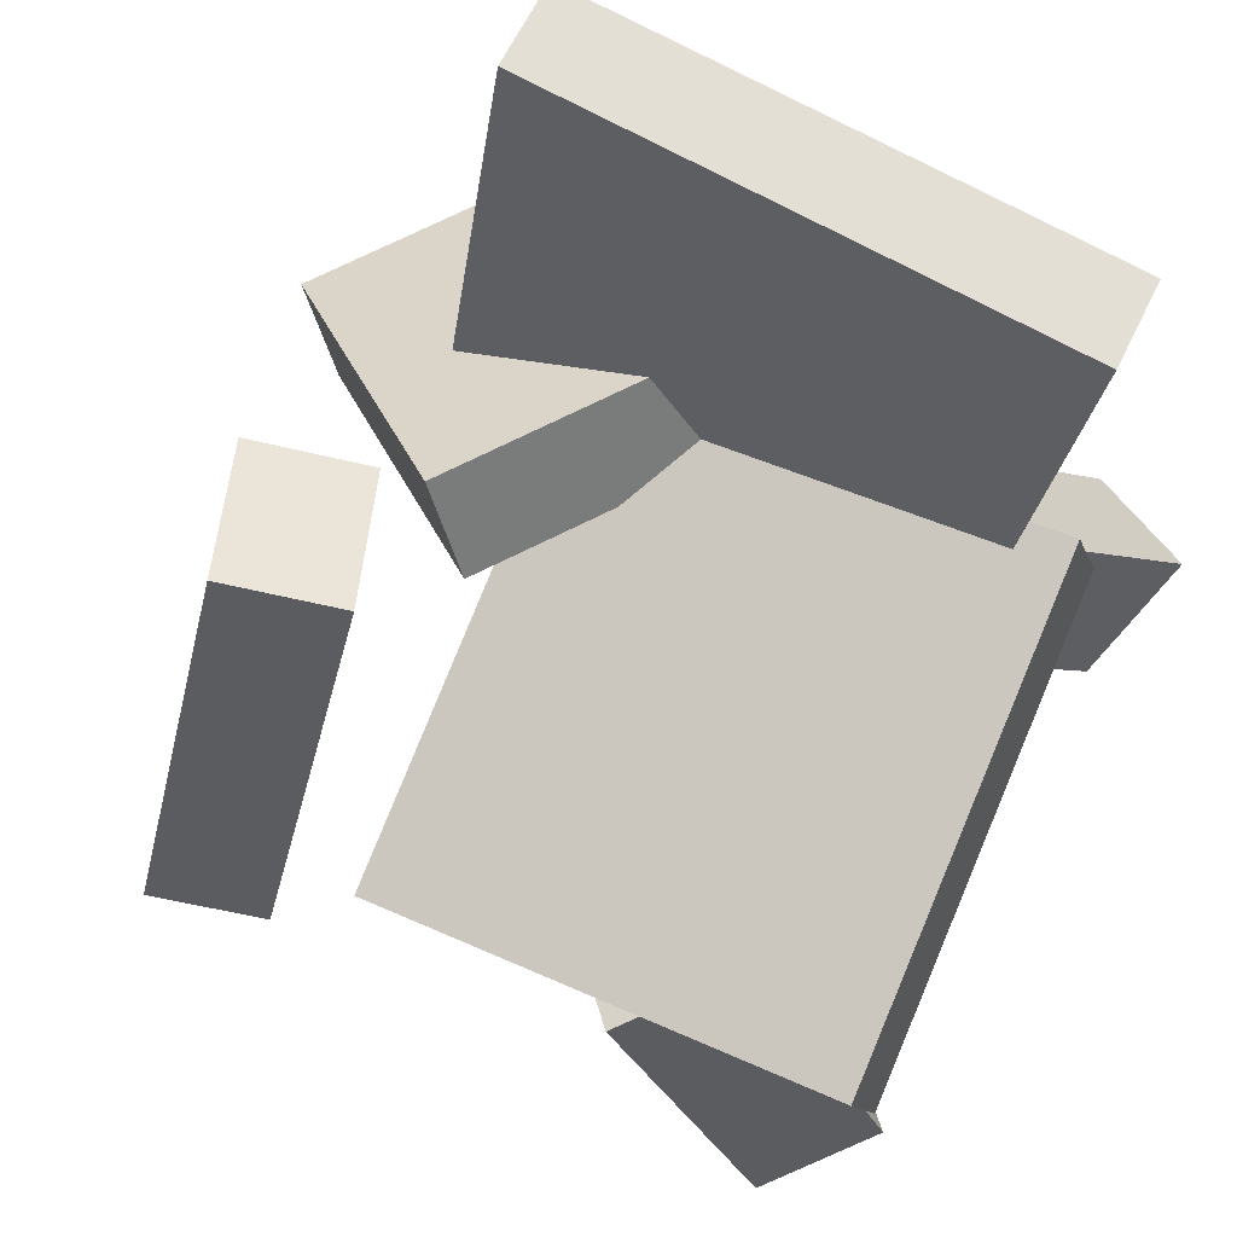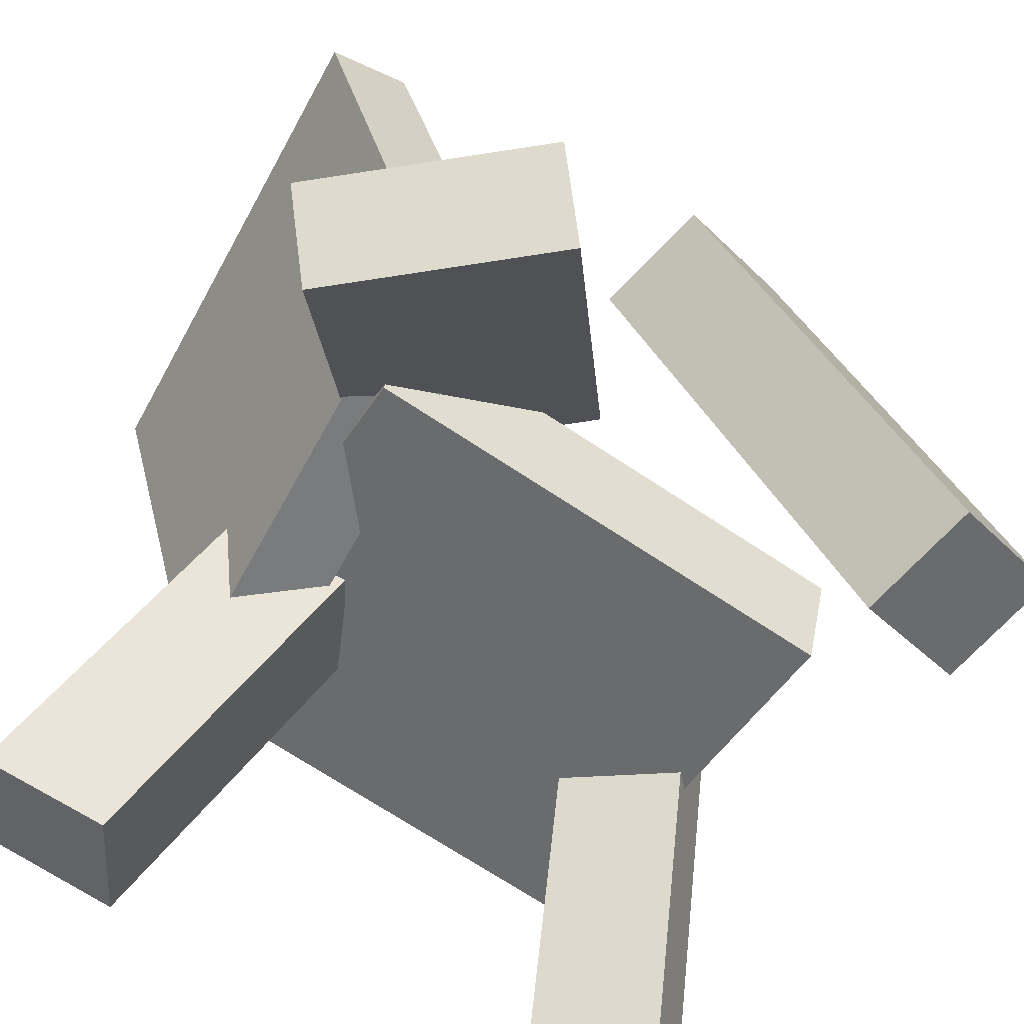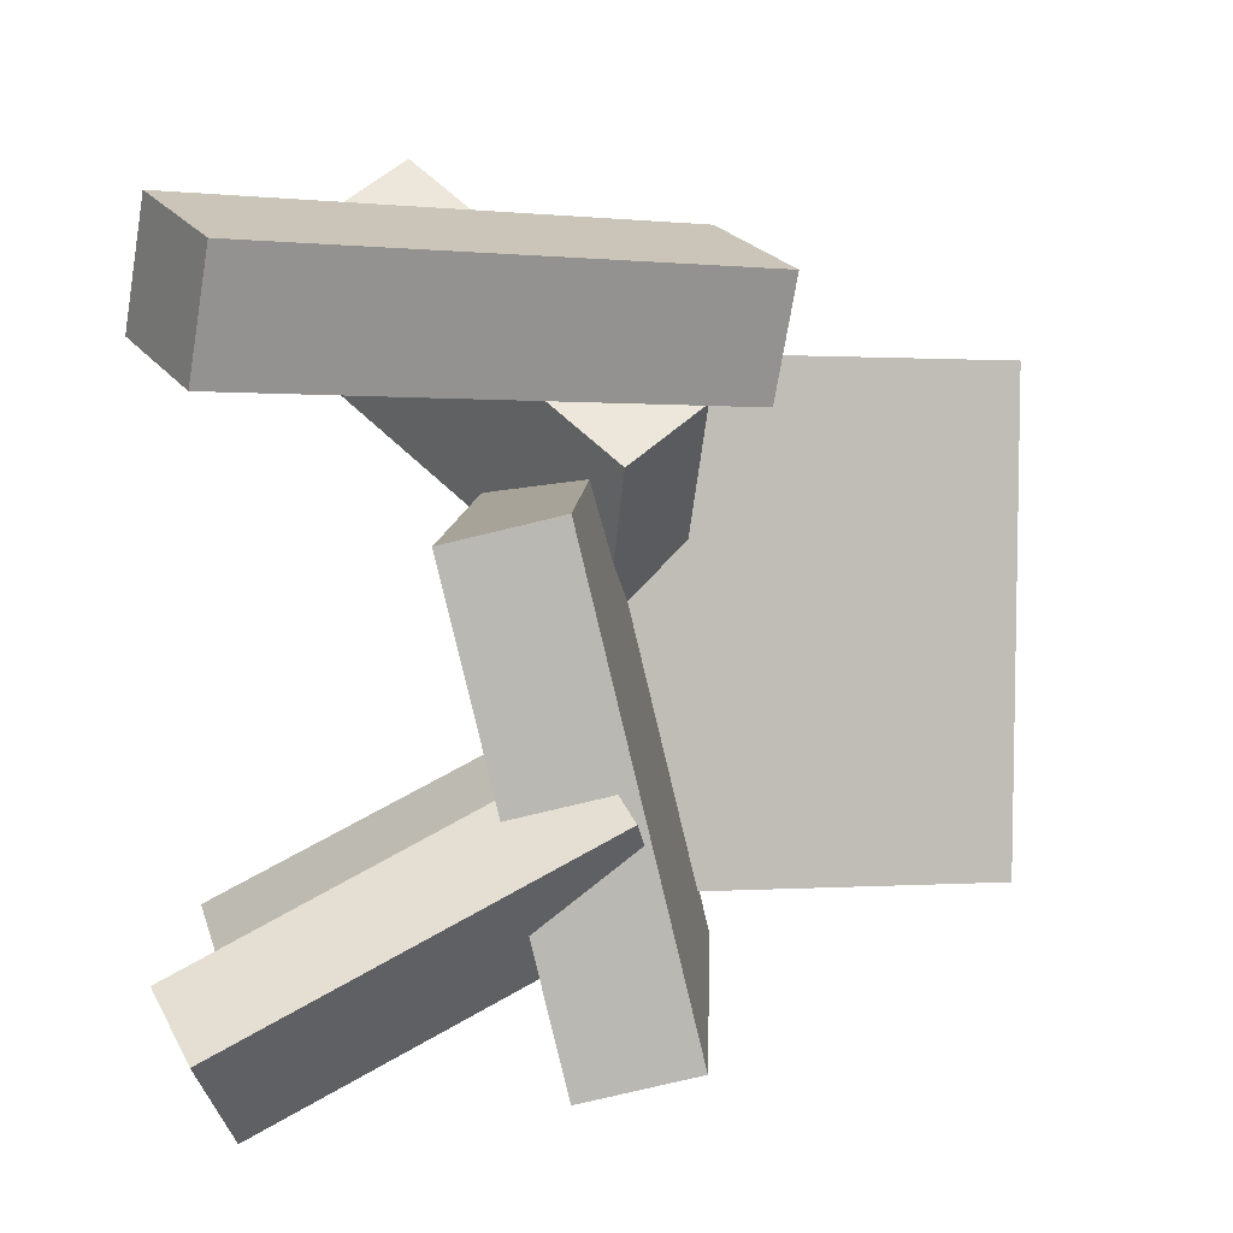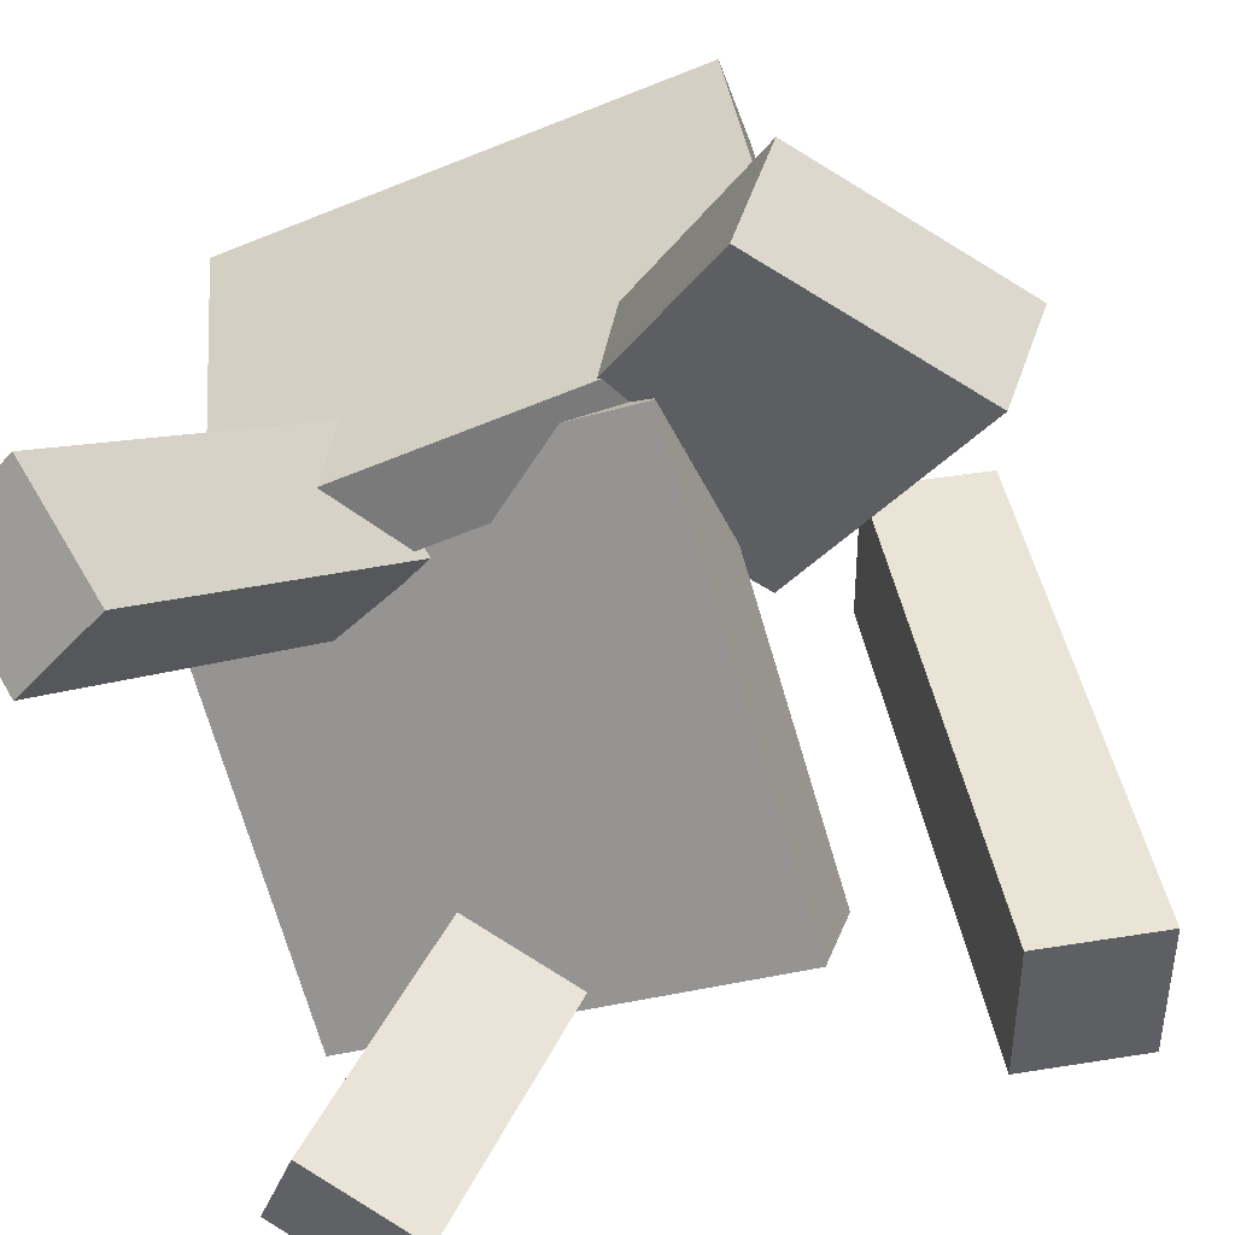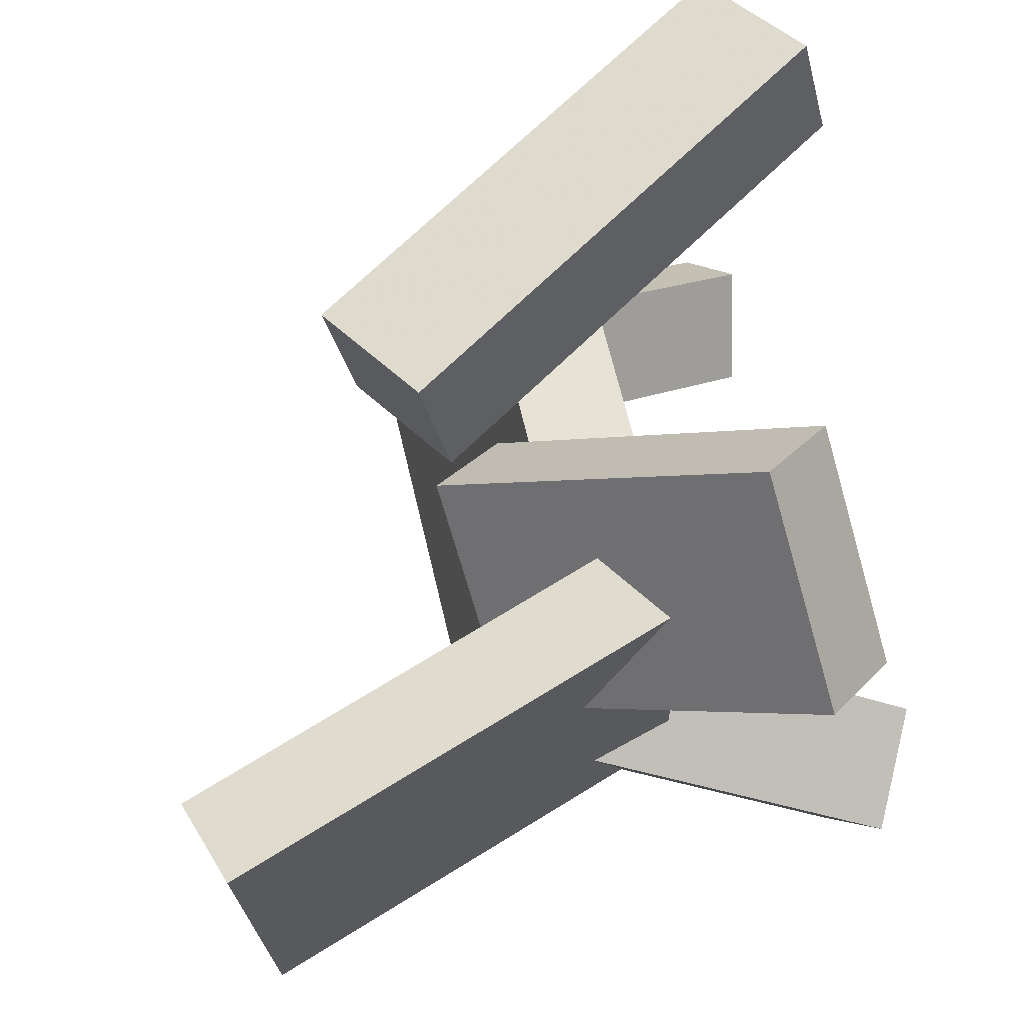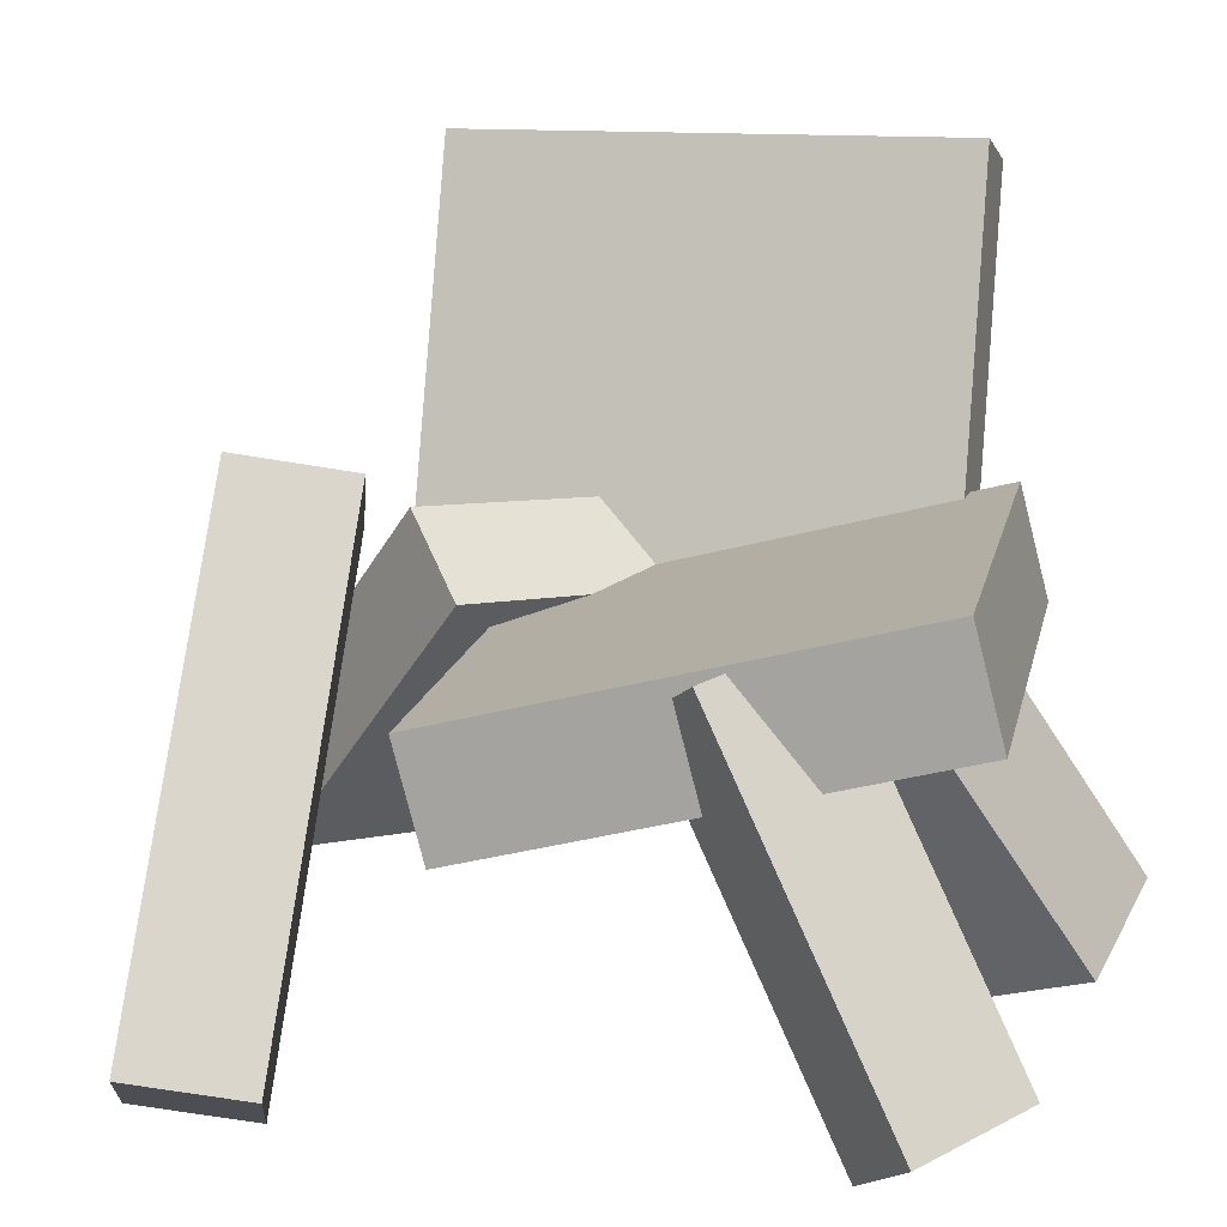
<metadata>
{"format":"obj","ext":"obj","renderer":"f3d","projection":"perspective","resolution":1024,"background":"white","views":[{"elev":79.7,"azim":117.7,"up":"+Y"},{"elev":-64.5,"azim":-28.0,"up":"+Y"},{"elev":2.0,"azim":87.9,"up":"+Z"},{"elev":-71.0,"azim":-68.0,"up":"+Y"},{"elev":70.8,"azim":-107.2,"up":"+Z"},{"elev":10.0,"azim":106.2,"up":"+Y"}]}
</metadata>
<code>
v -0.1453 -0.06312 -0.179
v -0.1407 -0.05919 0.1939
v -0.2366 0.2932 -0.1816
v -0.232 0.2971 0.1913
v -0.08337 -0.04725 -0.1799
v -0.07872 -0.04332 0.193
v -0.1747 0.3091 -0.1826
v -0.17 0.313 0.1904
f 1.0 7.0 5.0
f 1.0 3.0 7.0
f 1.0 4.0 3.0
f 1.0 2.0 4.0
f 3.0 8.0 7.0
f 3.0 4.0 8.0
f 5.0 7.0 8.0
f 5.0 8.0 6.0
f 1.0 5.0 6.0
f 1.0 6.0 2.0
f 2.0 6.0 8.0
f 2.0 8.0 4.0
v 0.1063 0.1121 0.1476
v 0.01482 0.06593 0.1833
v 0.1318 0.1257 0.2307
v 0.04035 0.0796 0.2664
v 0.2802 -0.2304 0.1505
v 0.1888 -0.2766 0.1862
v 0.3057 -0.2168 0.2337
v 0.2143 -0.2629 0.2693
f 9.0 15.0 13.0
f 9.0 11.0 15.0
f 9.0 12.0 11.0
f 9.0 10.0 12.0
f 11.0 16.0 15.0
f 11.0 12.0 16.0
f 13.0 15.0 16.0
f 13.0 16.0 14.0
f 9.0 13.0 14.0
f 9.0 14.0 10.0
f 10.0 14.0 16.0
f 10.0 16.0 12.0
v -0.1743 -0.2699 -0.1957
v -0.07302 -0.04017 -0.06661
v -0.2612 -0.219 -0.2181
v -0.1599 0.01074 -0.08903
v -0.1391 -0.2431 -0.271
v -0.03787 -0.01333 -0.1419
v -0.226 -0.1922 -0.2935
v -0.1248 0.03757 -0.1644
f 17.0 23.0 21.0
f 17.0 19.0 23.0
f 17.0 20.0 19.0
f 17.0 18.0 20.0
f 19.0 24.0 23.0
f 19.0 20.0 24.0
f 21.0 23.0 24.0
f 21.0 24.0 22.0
f 17.0 21.0 22.0
f 17.0 22.0 18.0
f 18.0 22.0 24.0
f 18.0 24.0 20.0
v 0.1743 -0.2368 -0.2467
v 0.1393 0.01576 -0.1144
v 0.2141 -0.2103 -0.2868
v 0.1791 0.04228 -0.1545
v 0.2467 -0.2573 -0.1885
v 0.2116 -0.004686 -0.05621
v 0.2864 -0.2308 -0.2286
v 0.2514 0.02183 -0.09632
f 25.0 31.0 29.0
f 25.0 27.0 31.0
f 25.0 28.0 27.0
f 25.0 26.0 28.0
f 27.0 32.0 31.0
f 27.0 28.0 32.0
f 29.0 31.0 32.0
f 29.0 32.0 30.0
f 25.0 29.0 30.0
f 25.0 30.0 26.0
f 26.0 30.0 32.0
f 26.0 32.0 28.0
v 0.241 -0.0957 0.0632
v -0.1216 -0.07041 0.09552
v 0.2173 -0.01555 -0.2648
v -0.1453 0.009733 -0.2324
v 0.2482 -0.01585 0.08218
v -0.1144 0.009433 0.1145
v 0.2246 0.06429 -0.2458
v -0.138 0.08958 -0.2134
f 33.0 39.0 37.0
f 33.0 35.0 39.0
f 33.0 36.0 35.0
f 33.0 34.0 36.0
f 35.0 40.0 39.0
f 35.0 36.0 40.0
f 37.0 39.0 40.0
f 37.0 40.0 38.0
f 33.0 37.0 38.0
f 33.0 38.0 34.0
f 34.0 38.0 40.0
f 34.0 40.0 36.0
v -0.09949 0.01558 0.005017
v -0.2149 -0.1823 0.1758
v -0.1331 0.07151 0.04711
v -0.2485 -0.1264 0.2179
v 0.0454 0.0227 0.1112
v -0.07005 -0.1752 0.282
v 0.0118 0.07864 0.1533
v -0.1037 -0.1192 0.3241
f 41.0 47.0 45.0
f 41.0 43.0 47.0
f 41.0 44.0 43.0
f 41.0 42.0 44.0
f 43.0 48.0 47.0
f 43.0 44.0 48.0
f 45.0 47.0 48.0
f 45.0 48.0 46.0
f 41.0 45.0 46.0
f 41.0 46.0 42.0
f 42.0 46.0 48.0
f 42.0 48.0 44.0

</code>
